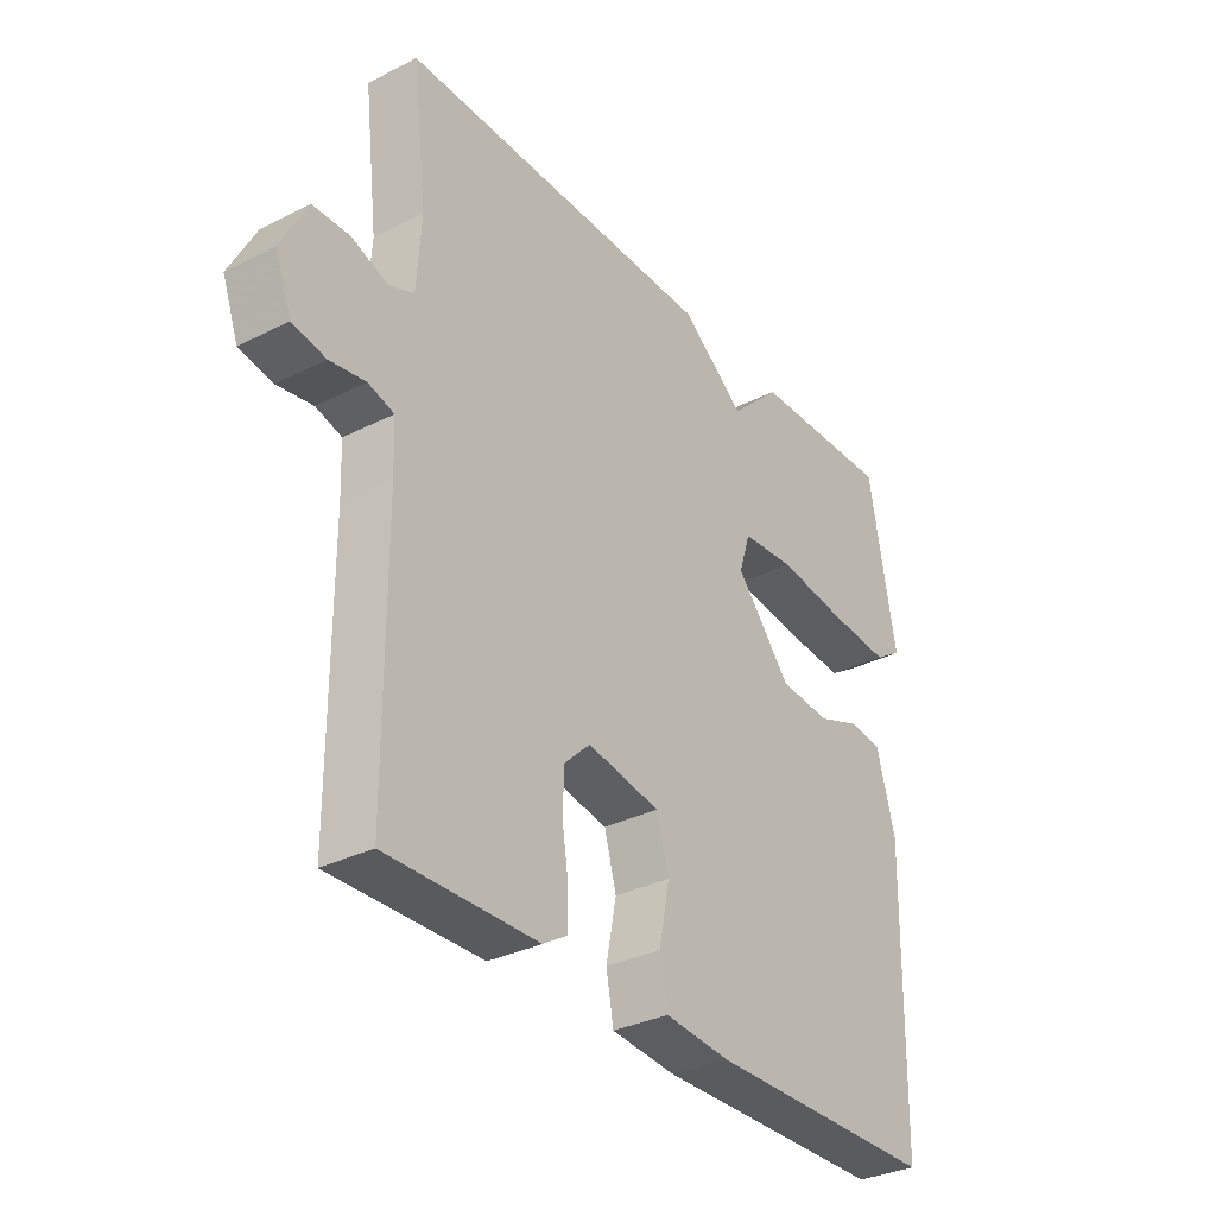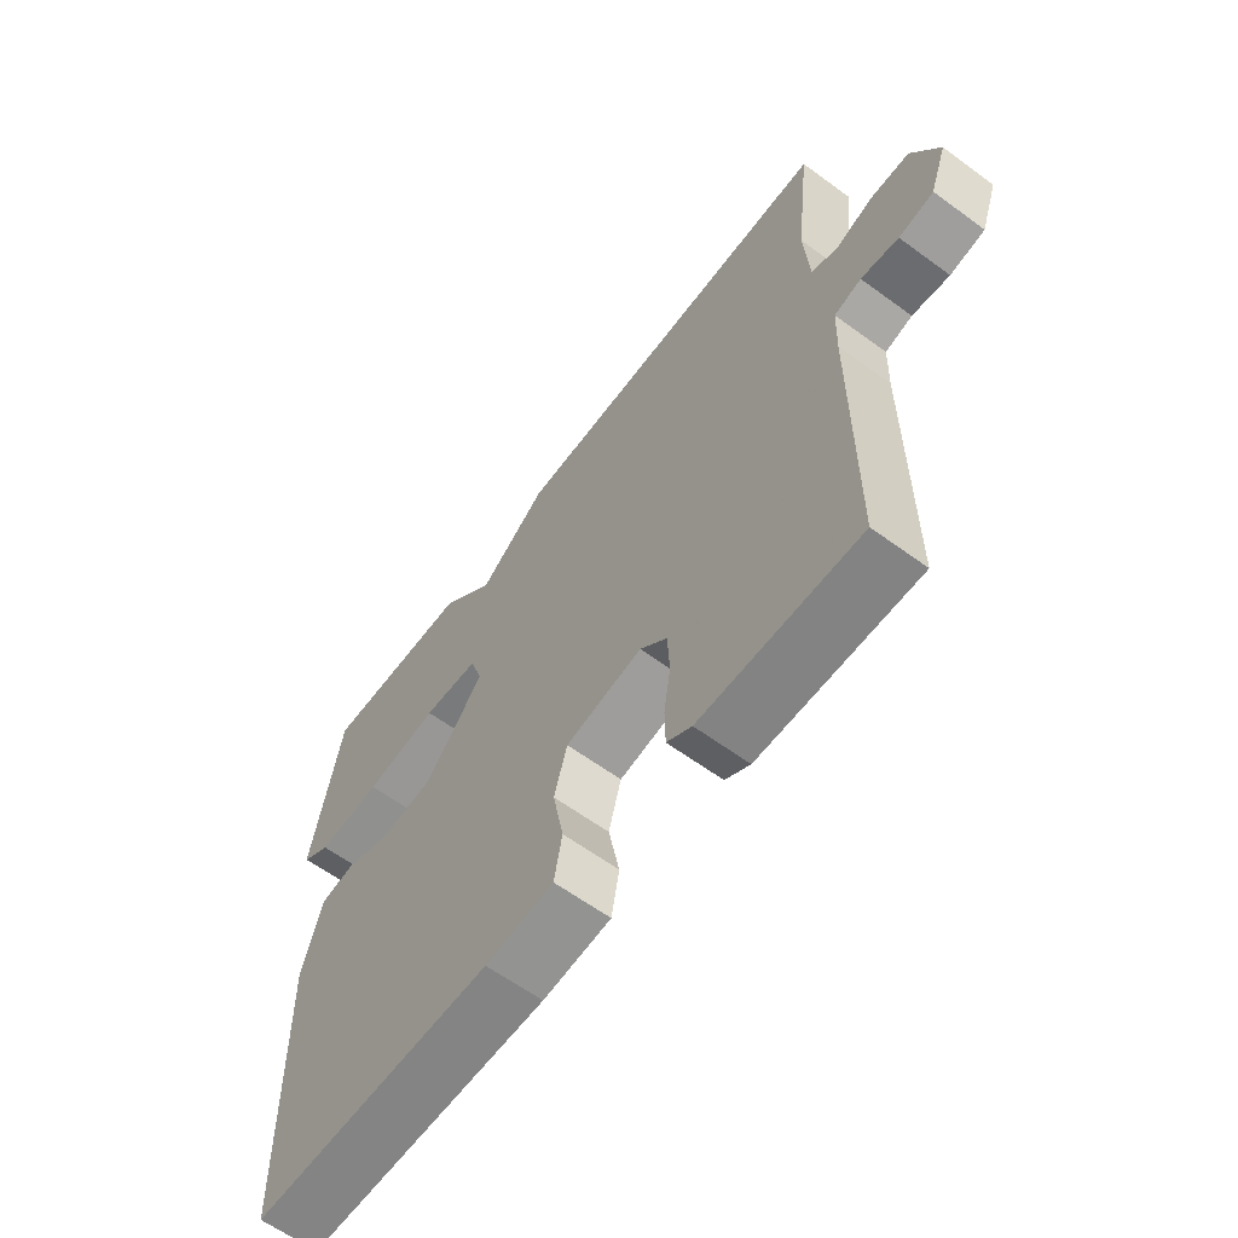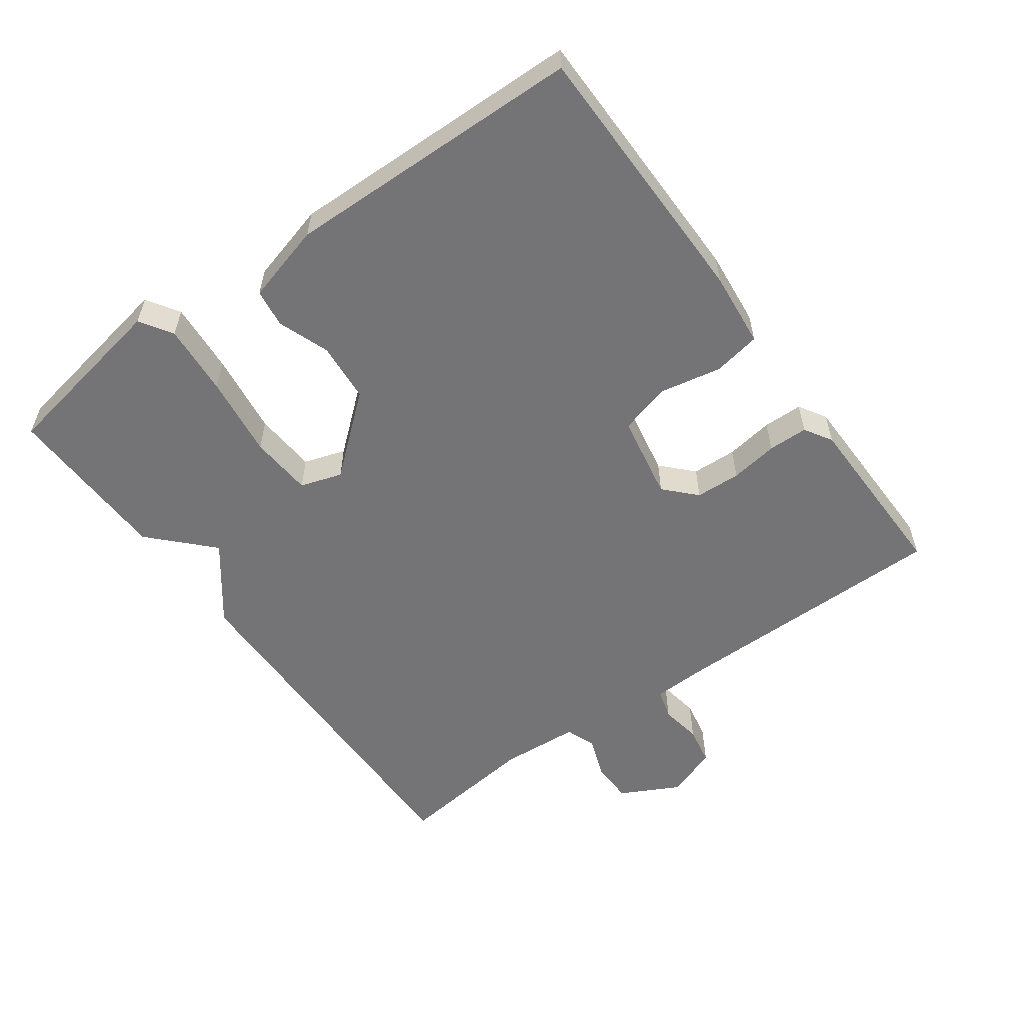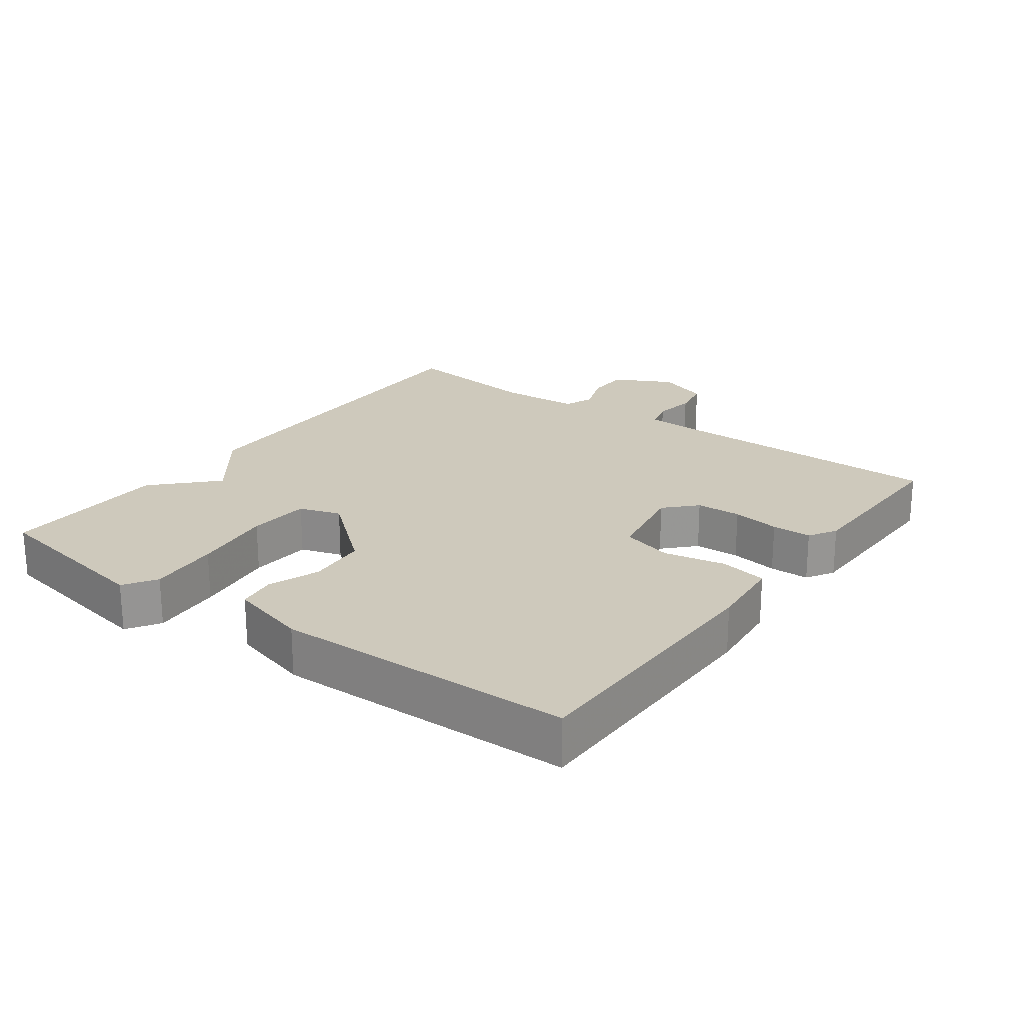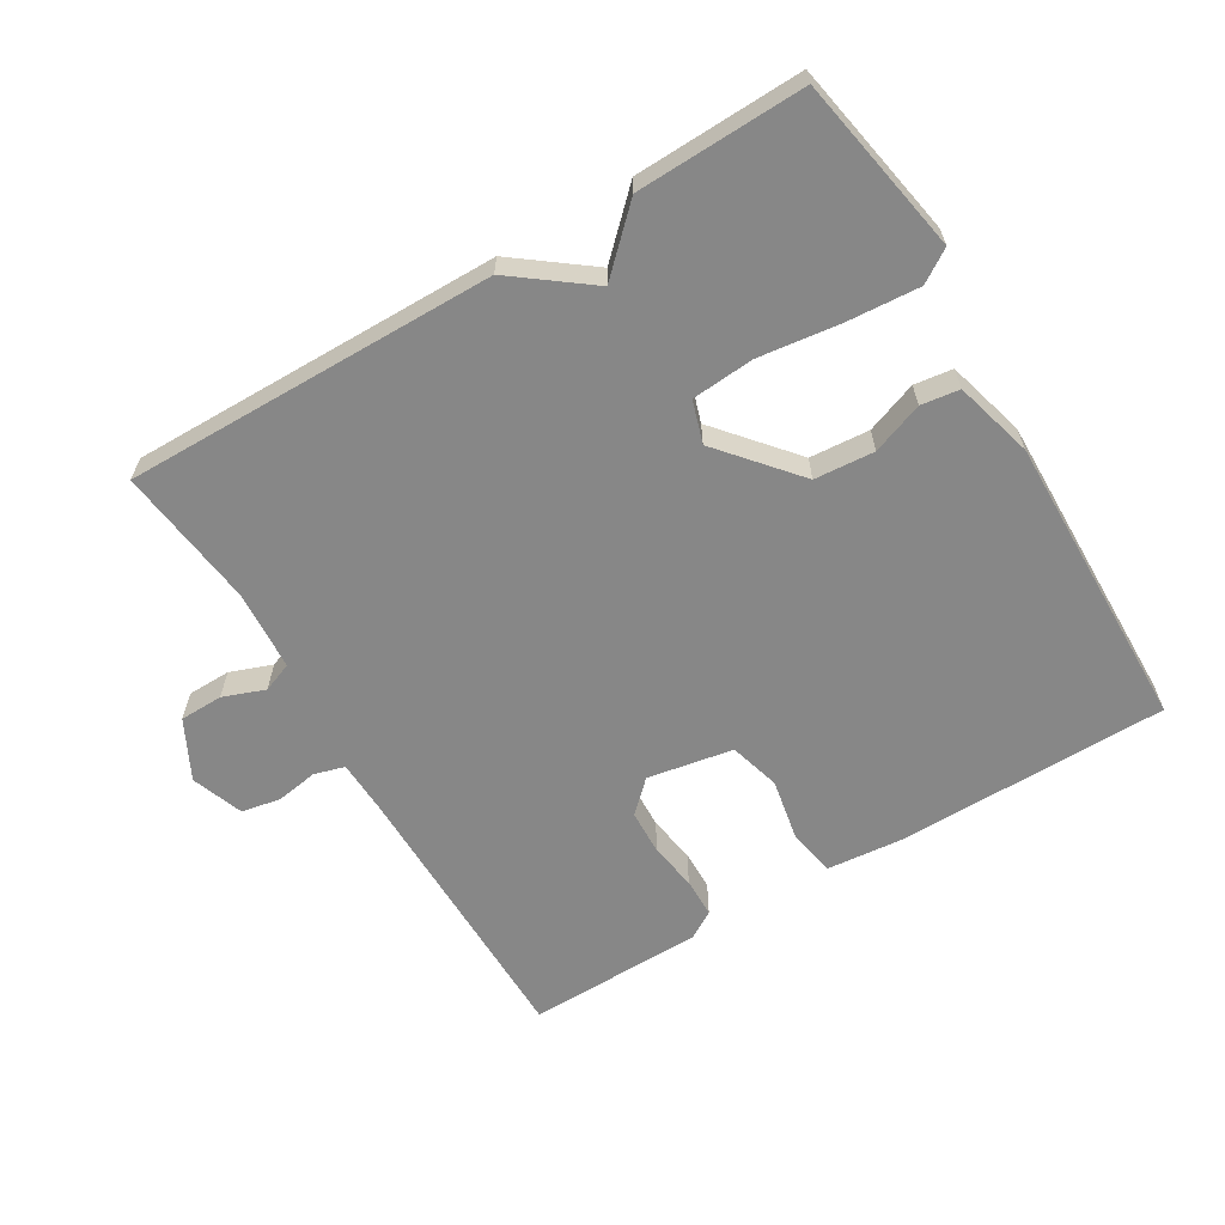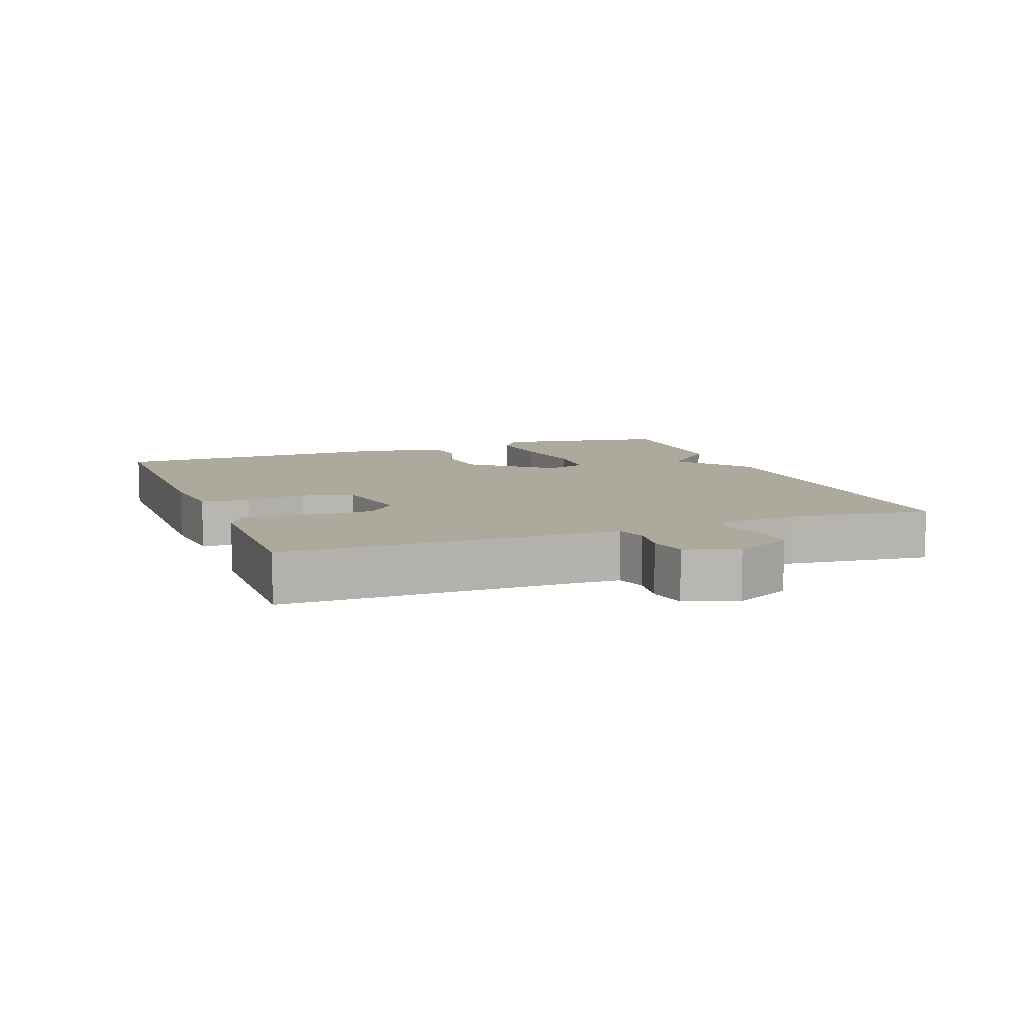
<metadata>
{"format":"obj","ext":"obj","renderer":"f3d","projection":"perspective","resolution":1024,"background":"white","views":[{"elev":-32.5,"azim":-54.8,"up":"+Z"},{"elev":-61.8,"azim":-126.7,"up":"+Z"},{"elev":-56.3,"azim":125.8,"up":"+Y"},{"elev":22.3,"azim":126.2,"up":"+Y"},{"elev":-62.4,"azim":31.0,"up":"+Y"},{"elev":8.8,"azim":-110.8,"up":"+Y"}]}
</metadata>
<code>
v 0.5 0.07 -0.5
v 0.097 0.07 -0.503
v -0.016 0.07 -0.492
v -0.029 0.07 -0.422
v -0.011 0.07 -0.33
v -0.032 0.07 -0.254
v -0.159 0.07 -0.231
v -0.204 0.07 -0.274
v -0.207 0.07 -0.341
v -0.196 0.07 -0.412
v -0.197 0.07 -0.471
v -0.238 0.07 -0.496
v -0.5 0.07 -0.5
v -0.502 0.07 -0.082
v -0.505 0.07 -0.002
v -0.55 0.07 0.011
v -0.612 0.07 0.001
v -0.67 0.07 0.012
v -0.698 0.07 0.089
v -0.653 0.07 0.176
v -0.589 0.07 0.177
v -0.527 0.07 0.154
v -0.483 0.07 0.171
v -0.475 0.07 0.289
v -0.5 0.07 0.5
v 0.051 0.07 0.493
v 0.163 0.07 0.408
v 0.251 0.07 0.493
v 0.5 0.07 0.5
v 0.547 0.07 0.238
v 0.499 0.07 0.207
v 0.393 0.07 0.215
v 0.271 0.07 0.231
v 0.178 0.07 0.224
v 0.158 0.07 0.162
v 0.255 0.07 0.047
v 0.344 0.07 0.04
v 0.42 0.07 0.068
v 0.477 0.07 0.06
v 0.509 0.07 -0.057
v 0.5 0 -0.5
v 0.097 0 -0.503
v -0.016 0 -0.492
v -0.029 0 -0.422
v -0.011 0 -0.33
v -0.032 0 -0.254
v -0.159 0 -0.231
v -0.204 0 -0.274
v -0.207 0 -0.341
v -0.196 0 -0.412
v -0.197 0 -0.471
v -0.238 0 -0.496
v -0.5 0 -0.5
v -0.502 0 -0.082
v -0.505 0 -0.002
v -0.55 0 0.011
v -0.612 0 0.001
v -0.67 0 0.012
v -0.698 0 0.089
v -0.653 0 0.176
v -0.589 0 0.177
v -0.527 0 0.154
v -0.483 0 0.171
v -0.475 0 0.289
v -0.5 0 0.5
v 0.051 0 0.493
v 0.163 0 0.408
v 0.251 0 0.493
v 0.5 0 0.5
v 0.547 0 0.238
v 0.499 0 0.207
v 0.393 0 0.215
v 0.271 0 0.231
v 0.178 0 0.224
v 0.158 0 0.162
v 0.255 0 0.047
v 0.344 0 0.04
v 0.42 0 0.068
v 0.477 0 0.06
v 0.509 0 -0.057
f 3 4 5
f 2 3 5
f 1 2 5
f 40 1 5
f 39 40 5
f 38 39 5
f 37 38 5
f 36 37 5 6
f 35 36 6 7
f 34 35 7 8
f 31 32 33
f 30 31 33
f 29 30 33
f 28 29 33
f 27 28 33
f 27 33 34
f 26 27 34
f 25 26 34
f 24 25 34
f 23 24 34 8
f 20 21 22
f 19 20 22
f 18 19 22
f 17 18 22
f 16 17 22
f 15 16 22 23
f 23 8 9
f 15 23 9
f 14 15 9
f 12 13 14
f 11 12 14
f 10 11 14
f 9 10 14
f 45 44 43
f 45 43 42
f 45 42 41
f 45 41 80
f 45 80 79
f 45 79 78
f 45 78 77
f 46 45 77 76
f 47 46 76 75
f 48 47 75 74
f 73 72 71
f 73 71 70
f 73 70 69
f 73 69 68
f 73 68 67
f 74 73 67
f 74 67 66
f 74 66 65
f 74 65 64
f 48 74 64 63
f 62 61 60
f 62 60 59
f 62 59 58
f 62 58 57
f 62 57 56
f 63 62 56 55
f 49 48 63
f 49 63 55
f 49 55 54
f 54 53 52
f 54 52 51
f 54 51 50
f 54 50 49
f 1 41 42 2
f 2 42 43 3
f 3 43 44 4
f 4 44 45 5
f 5 45 46 6
f 6 46 47 7
f 7 47 48 8
f 8 48 49 9
f 9 49 50 10
f 10 50 51 11
f 11 51 52 12
f 12 52 53 13
f 13 53 54 14
f 14 54 55 15
f 15 55 56 16
f 16 56 57 17
f 17 57 58 18
f 18 58 59 19
f 19 59 60 20
f 20 60 61 21
f 21 61 62 22
f 22 62 63 23
f 23 63 64 24
f 24 64 65 25
f 25 65 66 26
f 26 66 67 27
f 27 67 68 28
f 28 68 69 29
f 29 69 70 30
f 30 70 71 31
f 31 71 72 32
f 32 72 73 33
f 33 73 74 34
f 34 74 75 35
f 35 75 76 36
f 36 76 77 37
f 37 77 78 38
f 38 78 79 39
f 39 79 80 40
f 40 80 41 1

</code>
